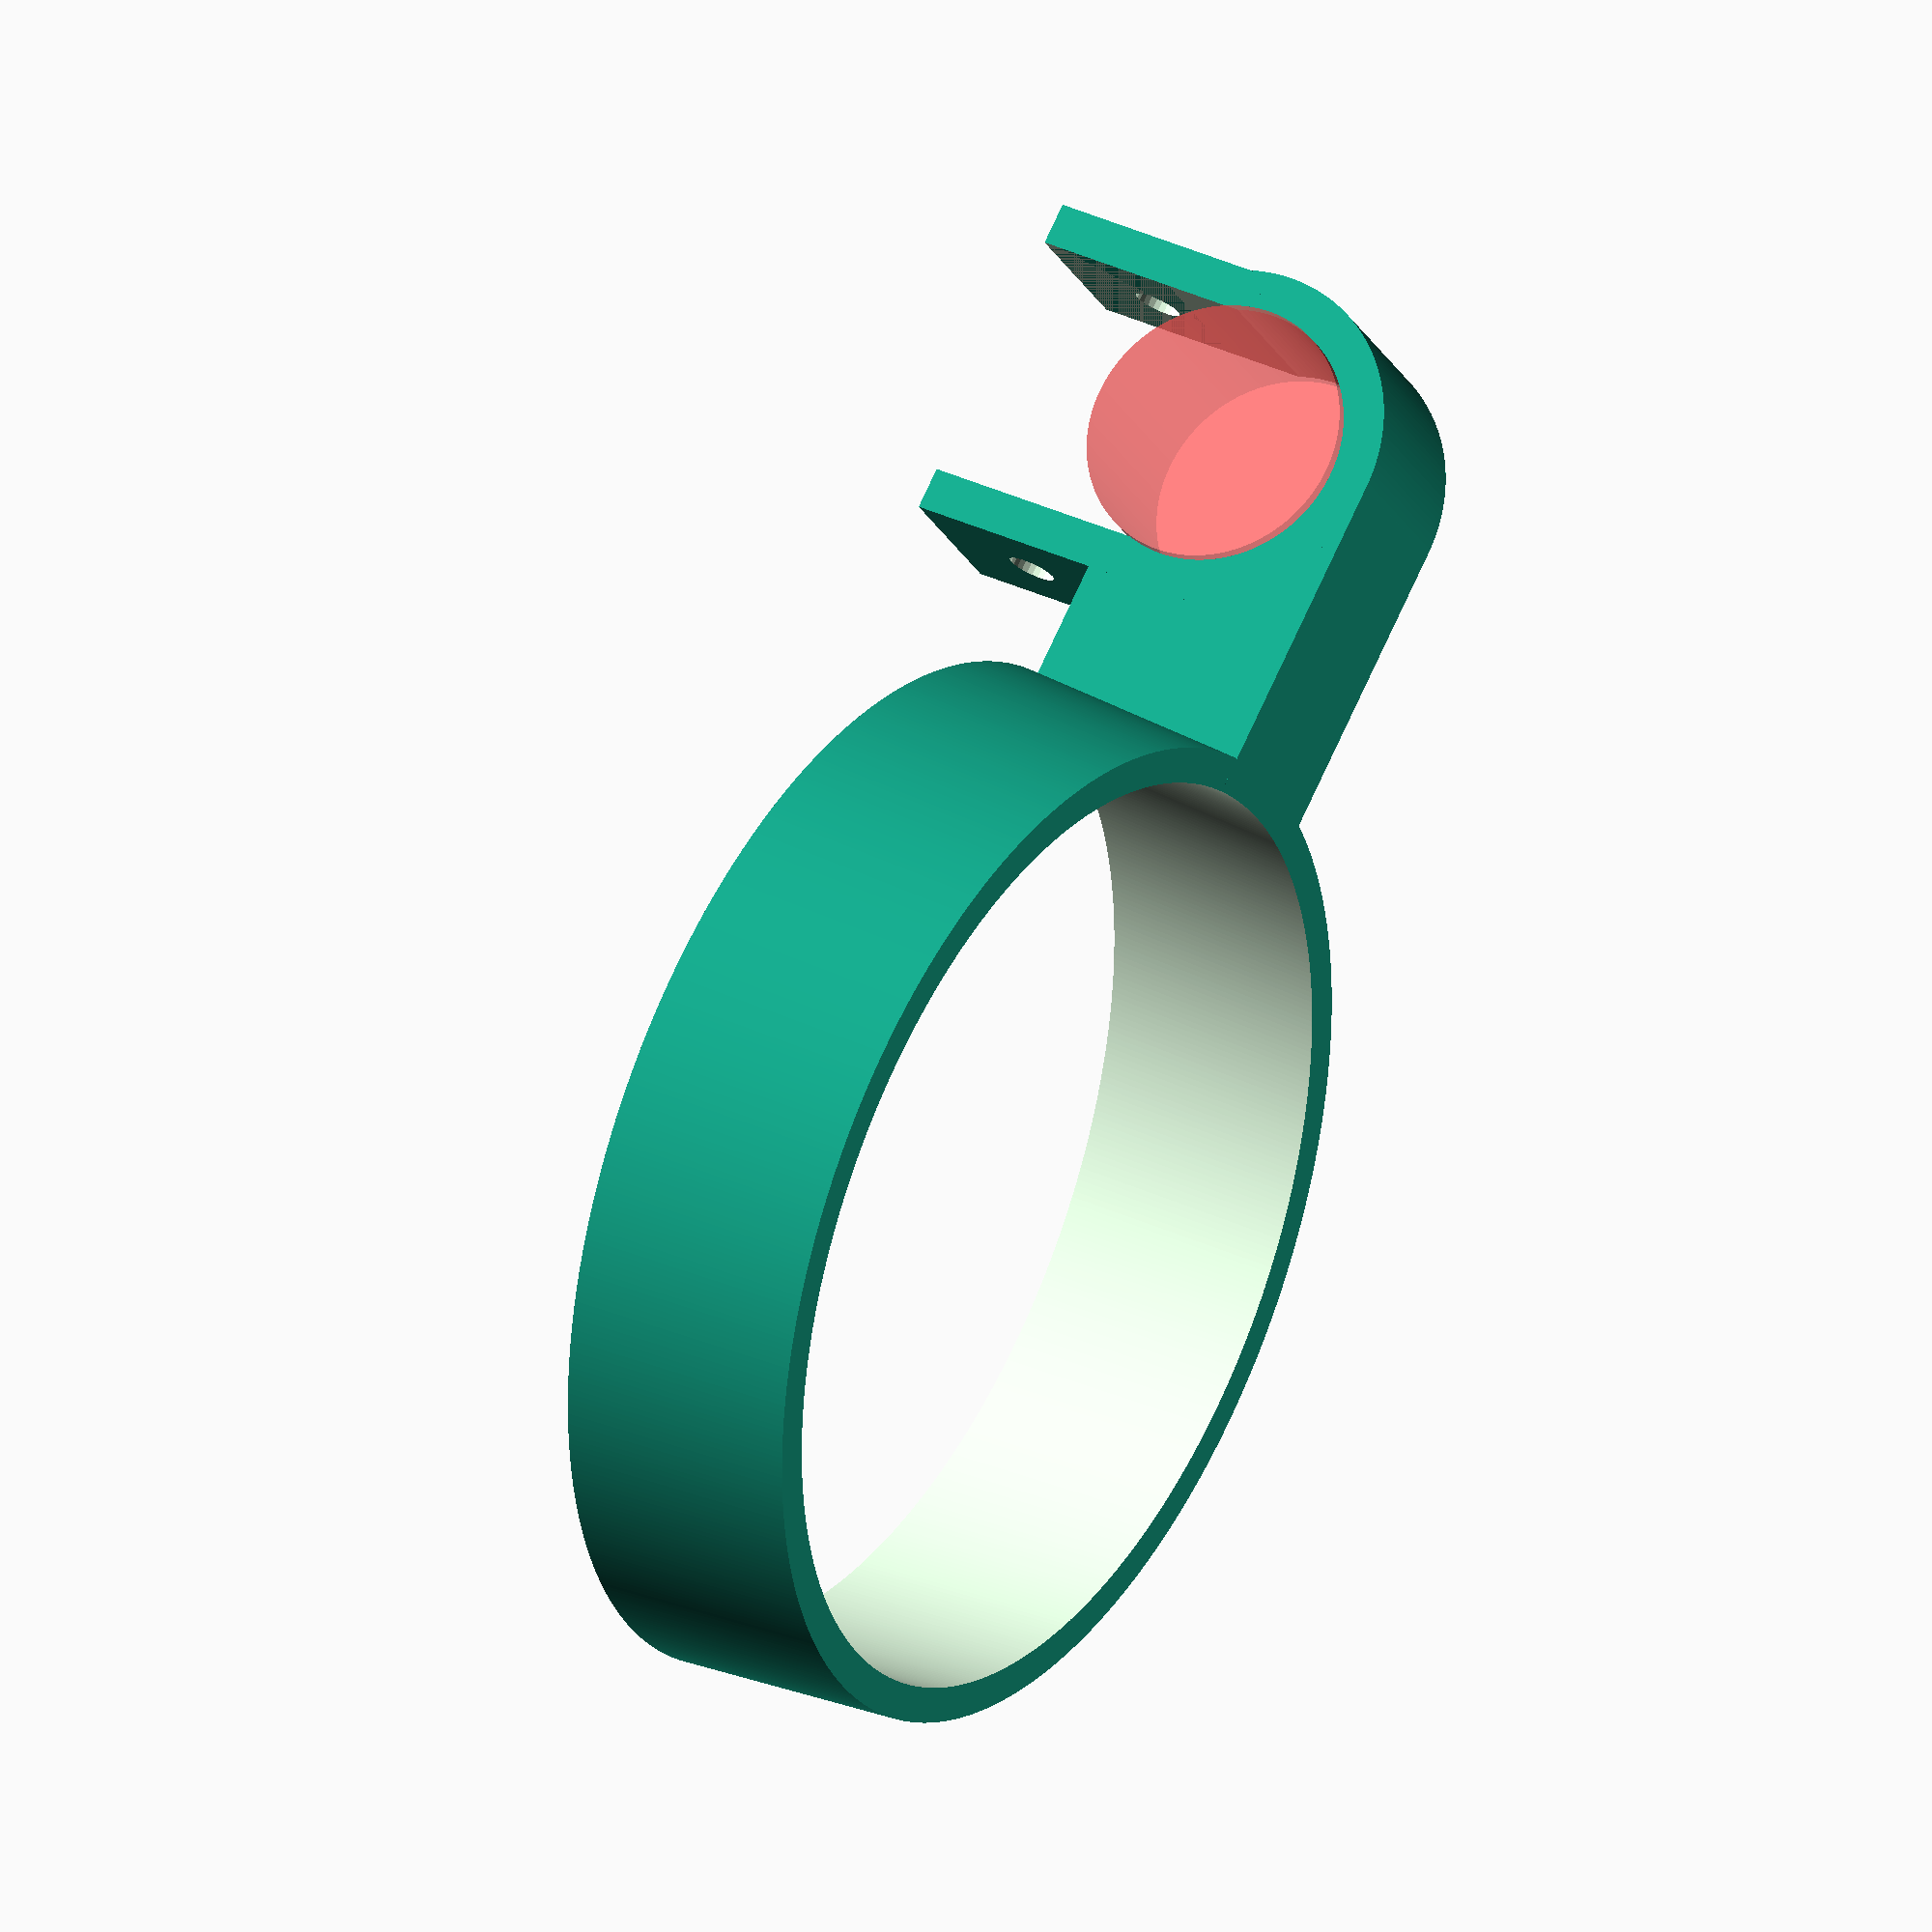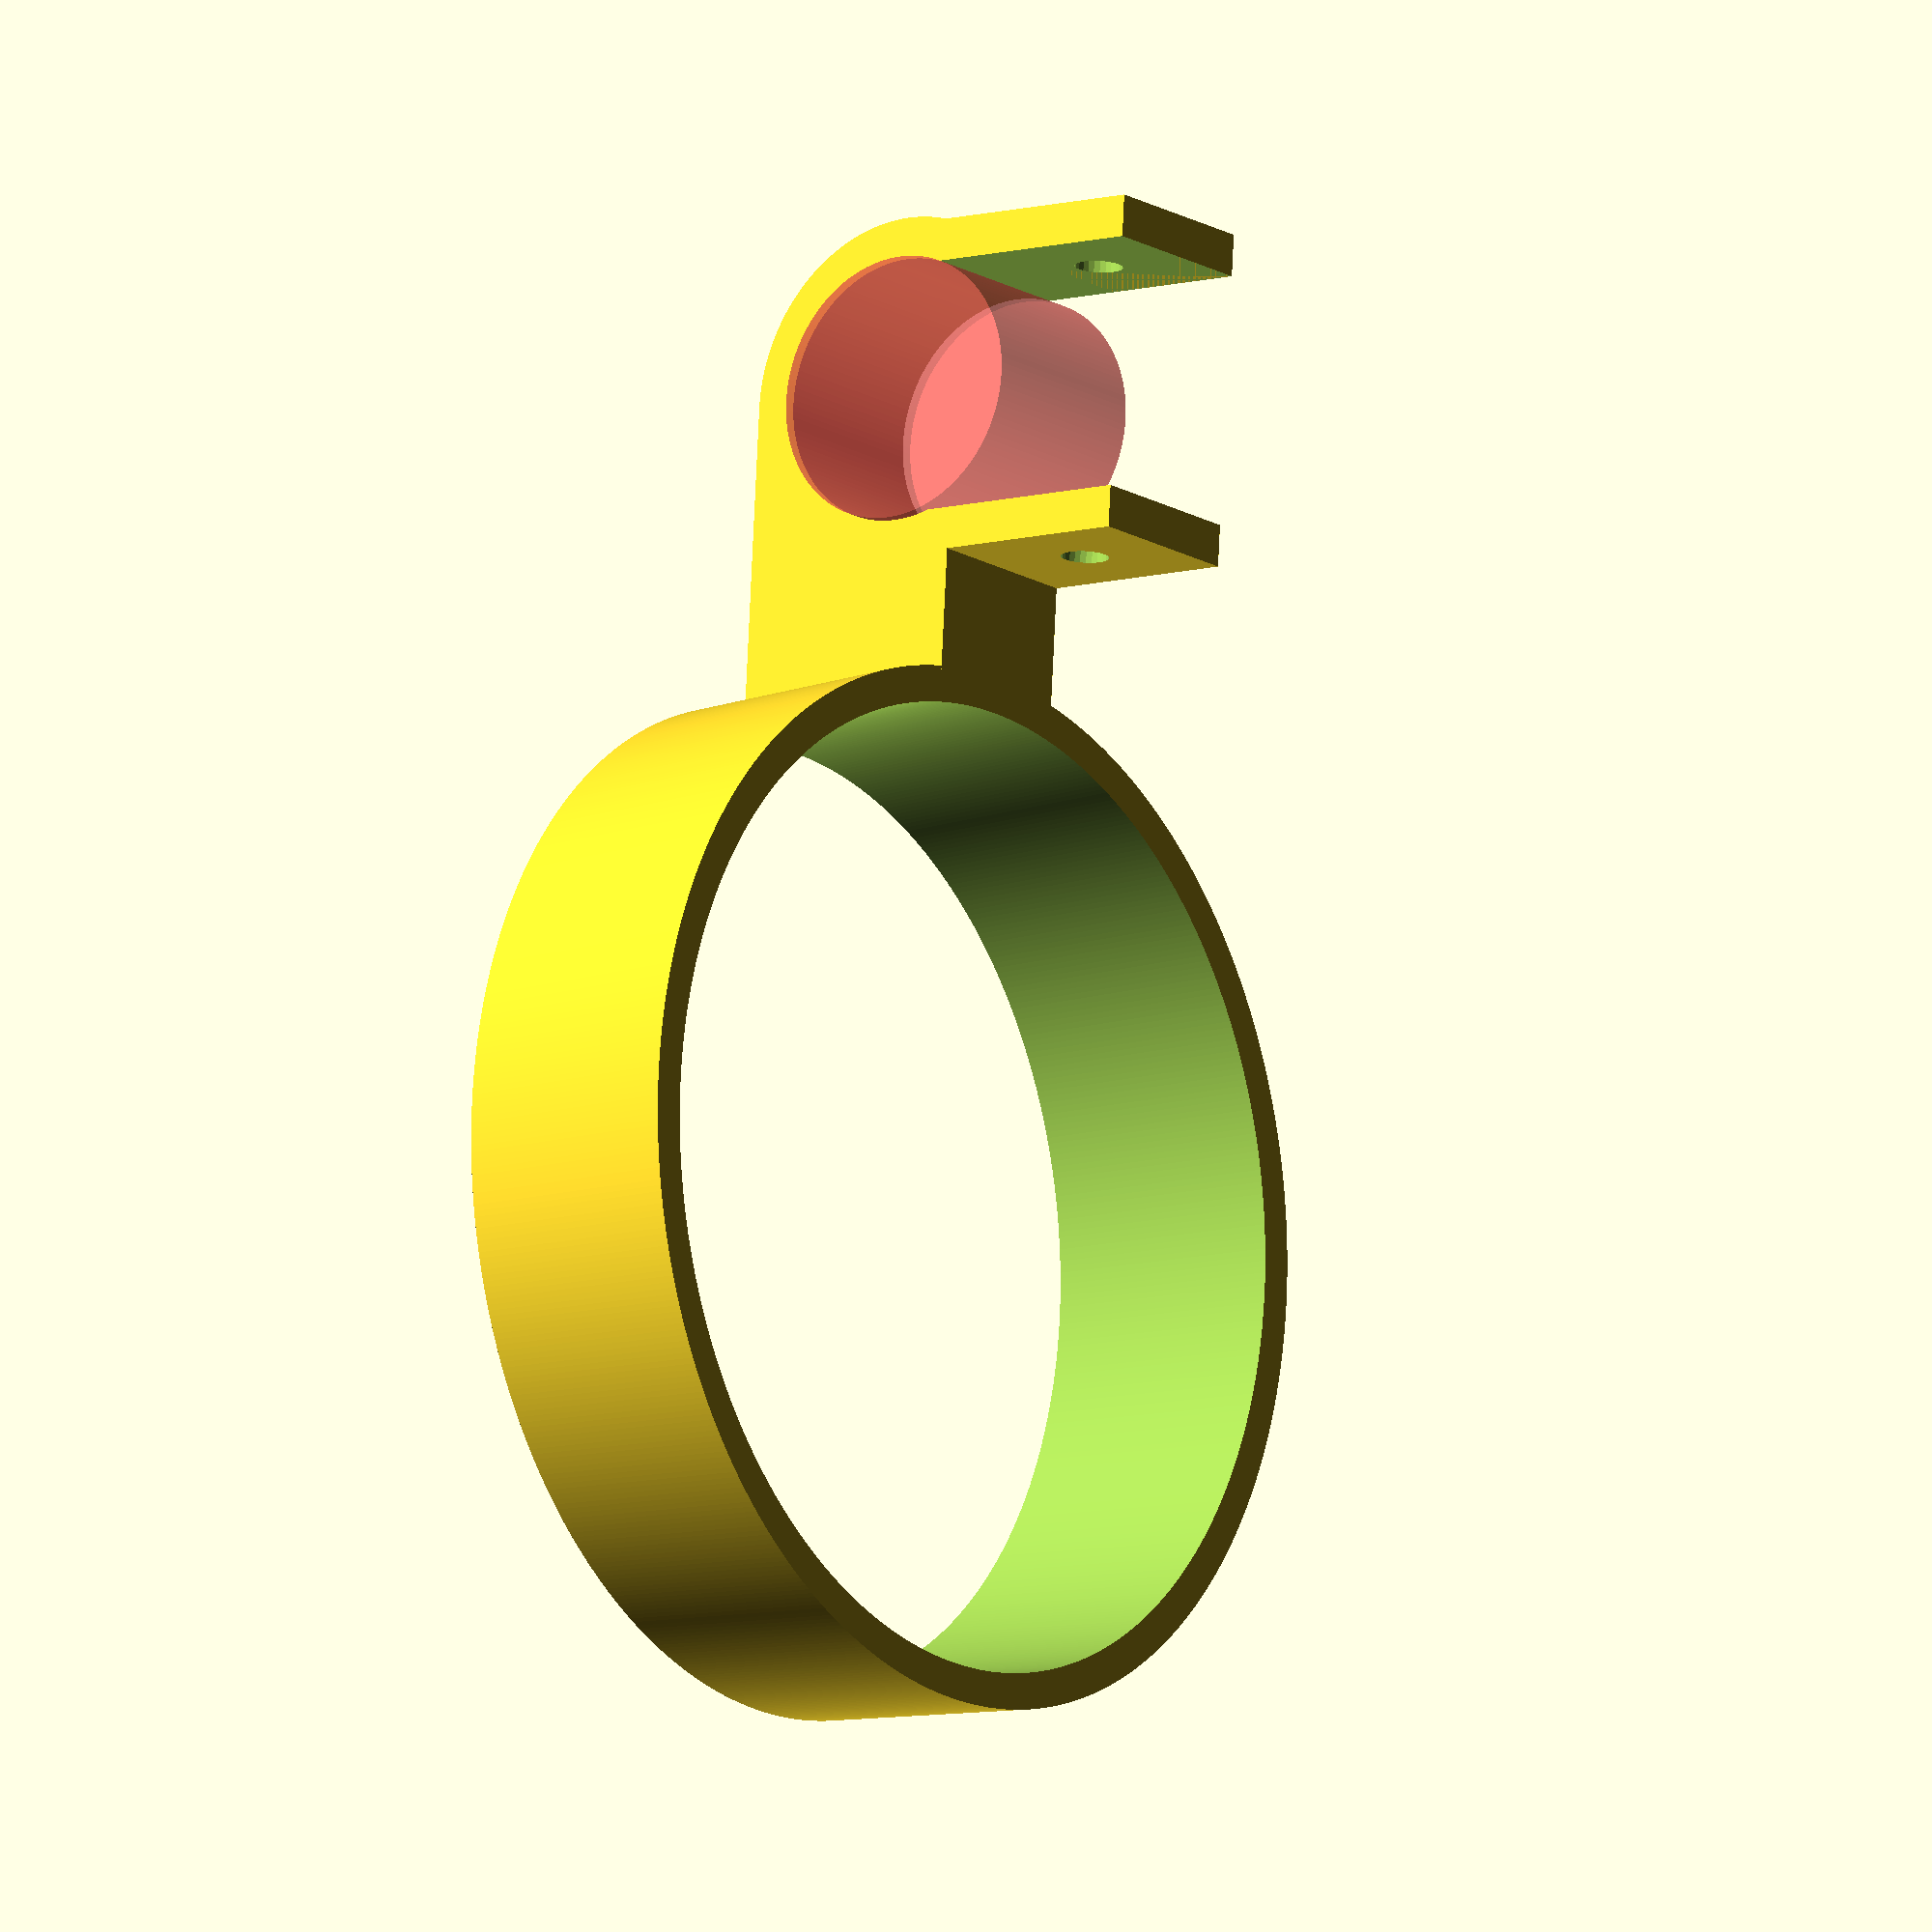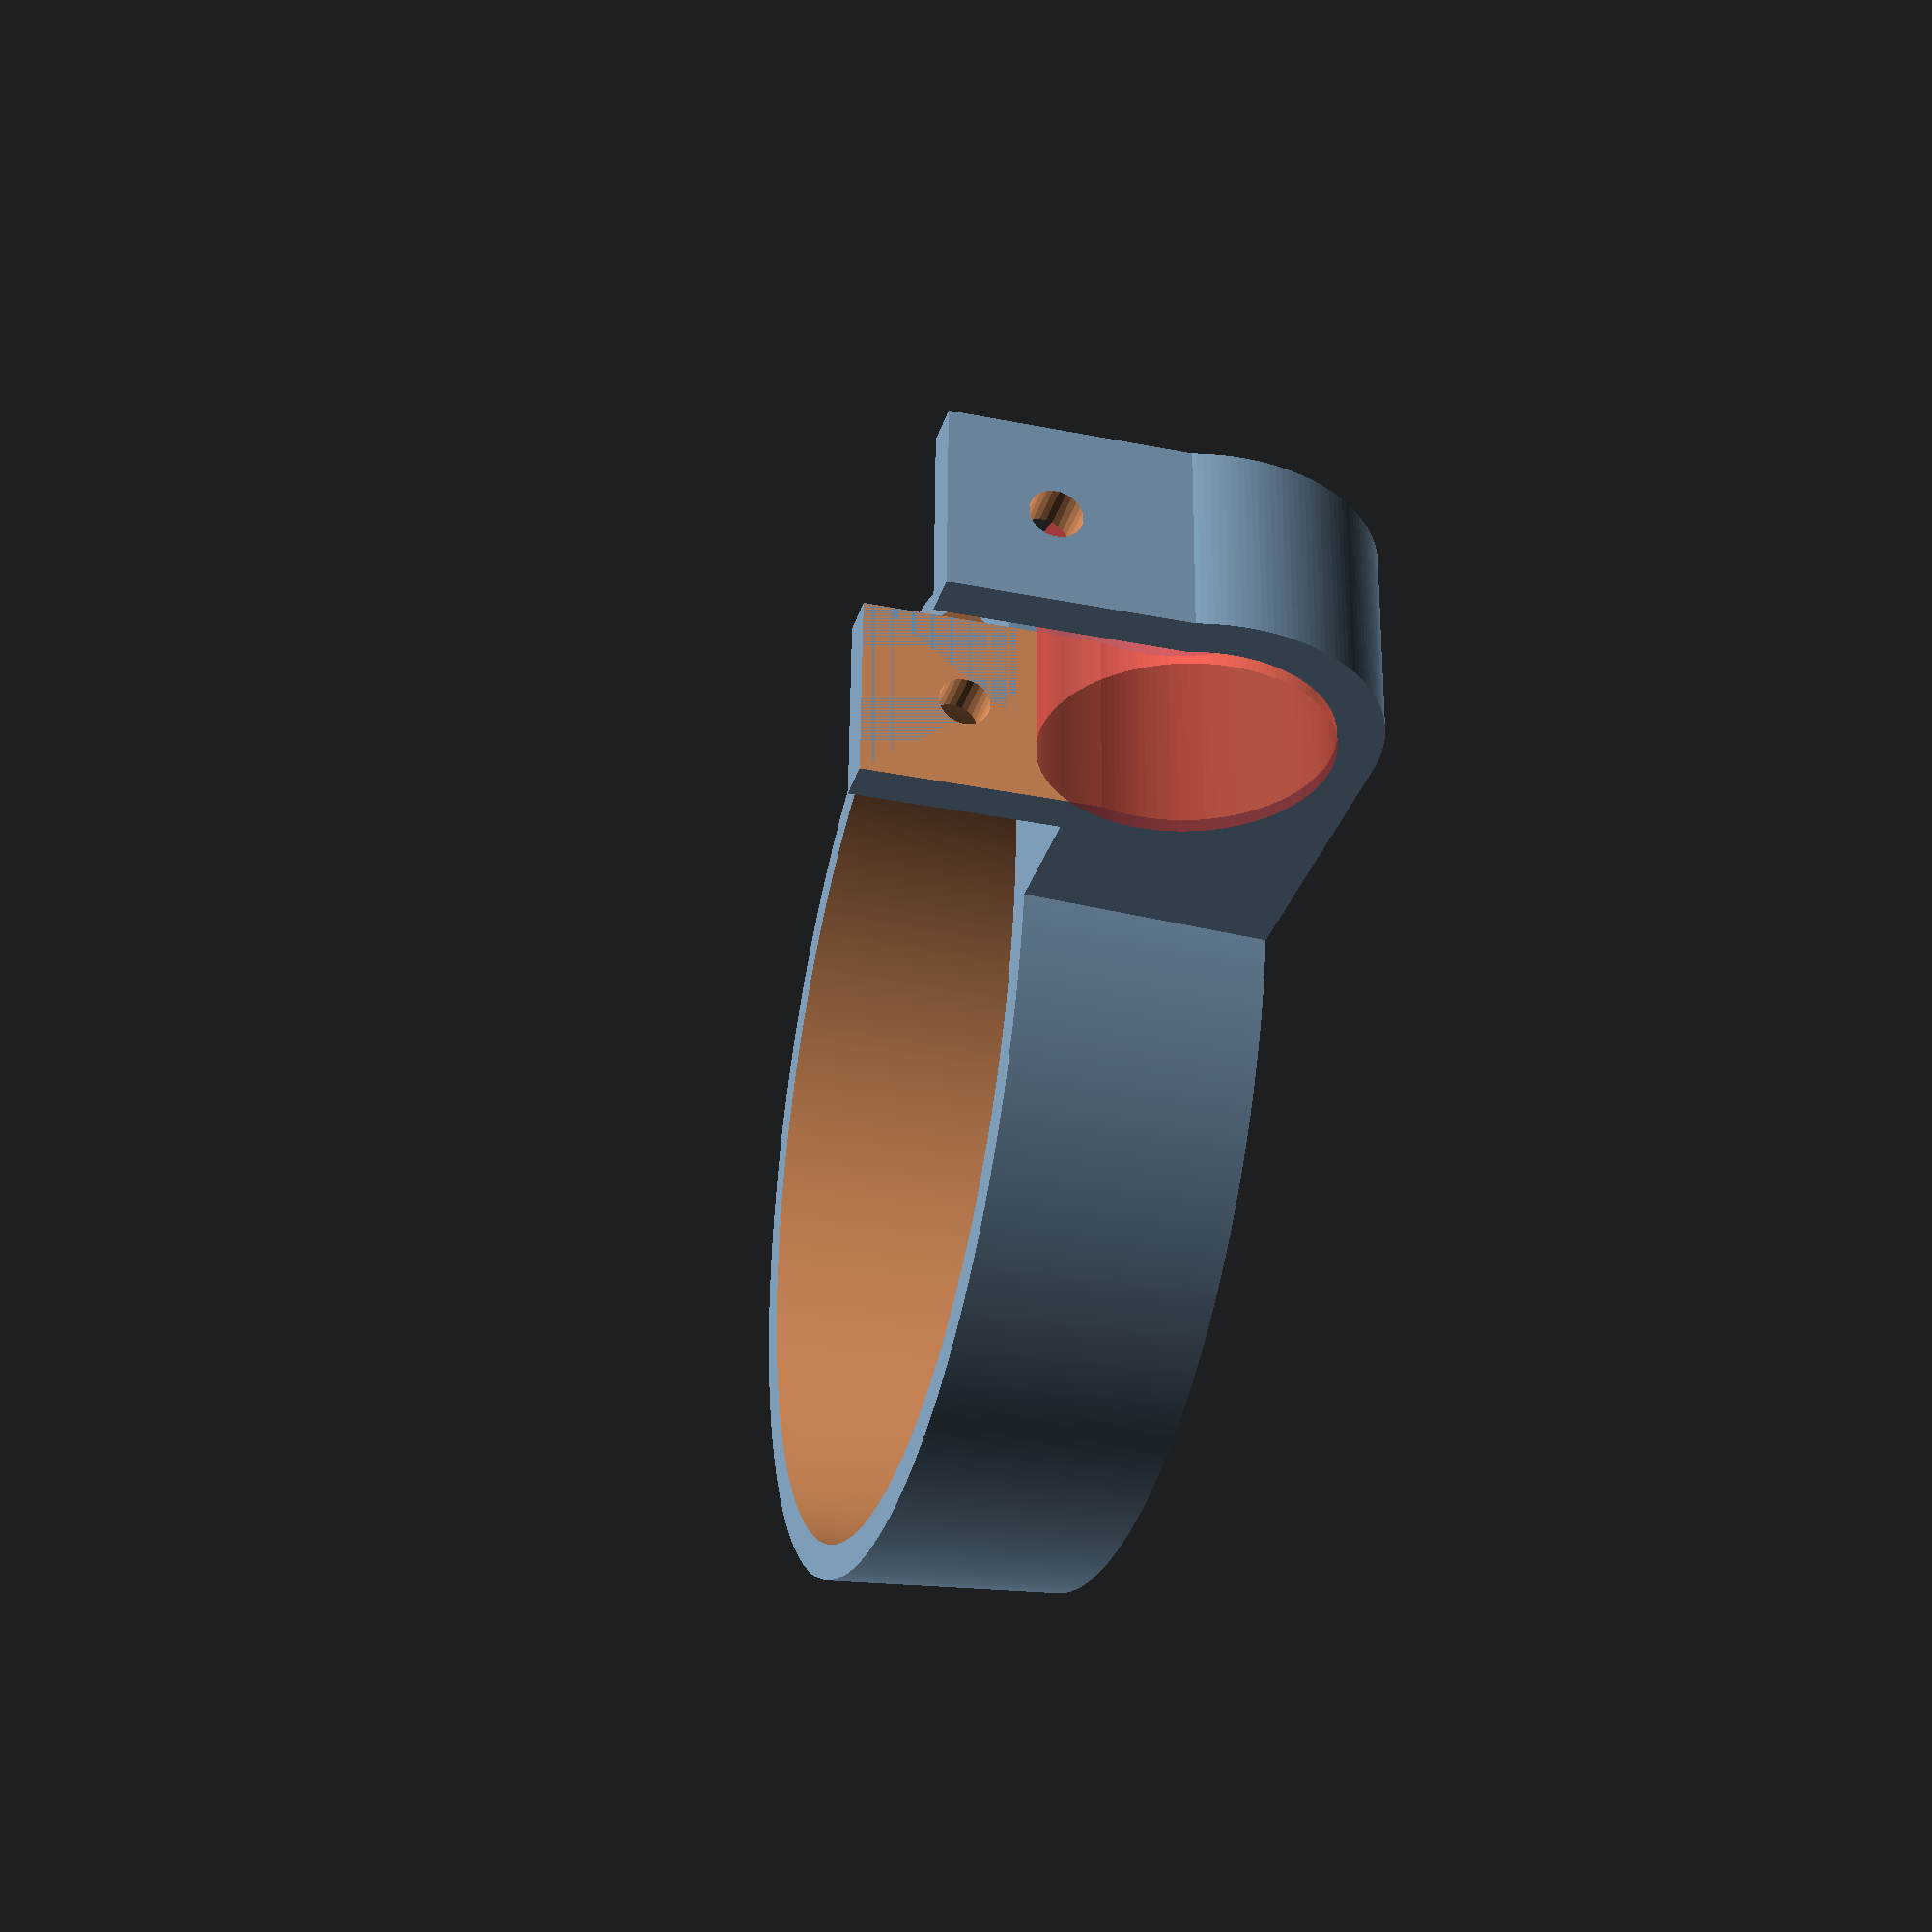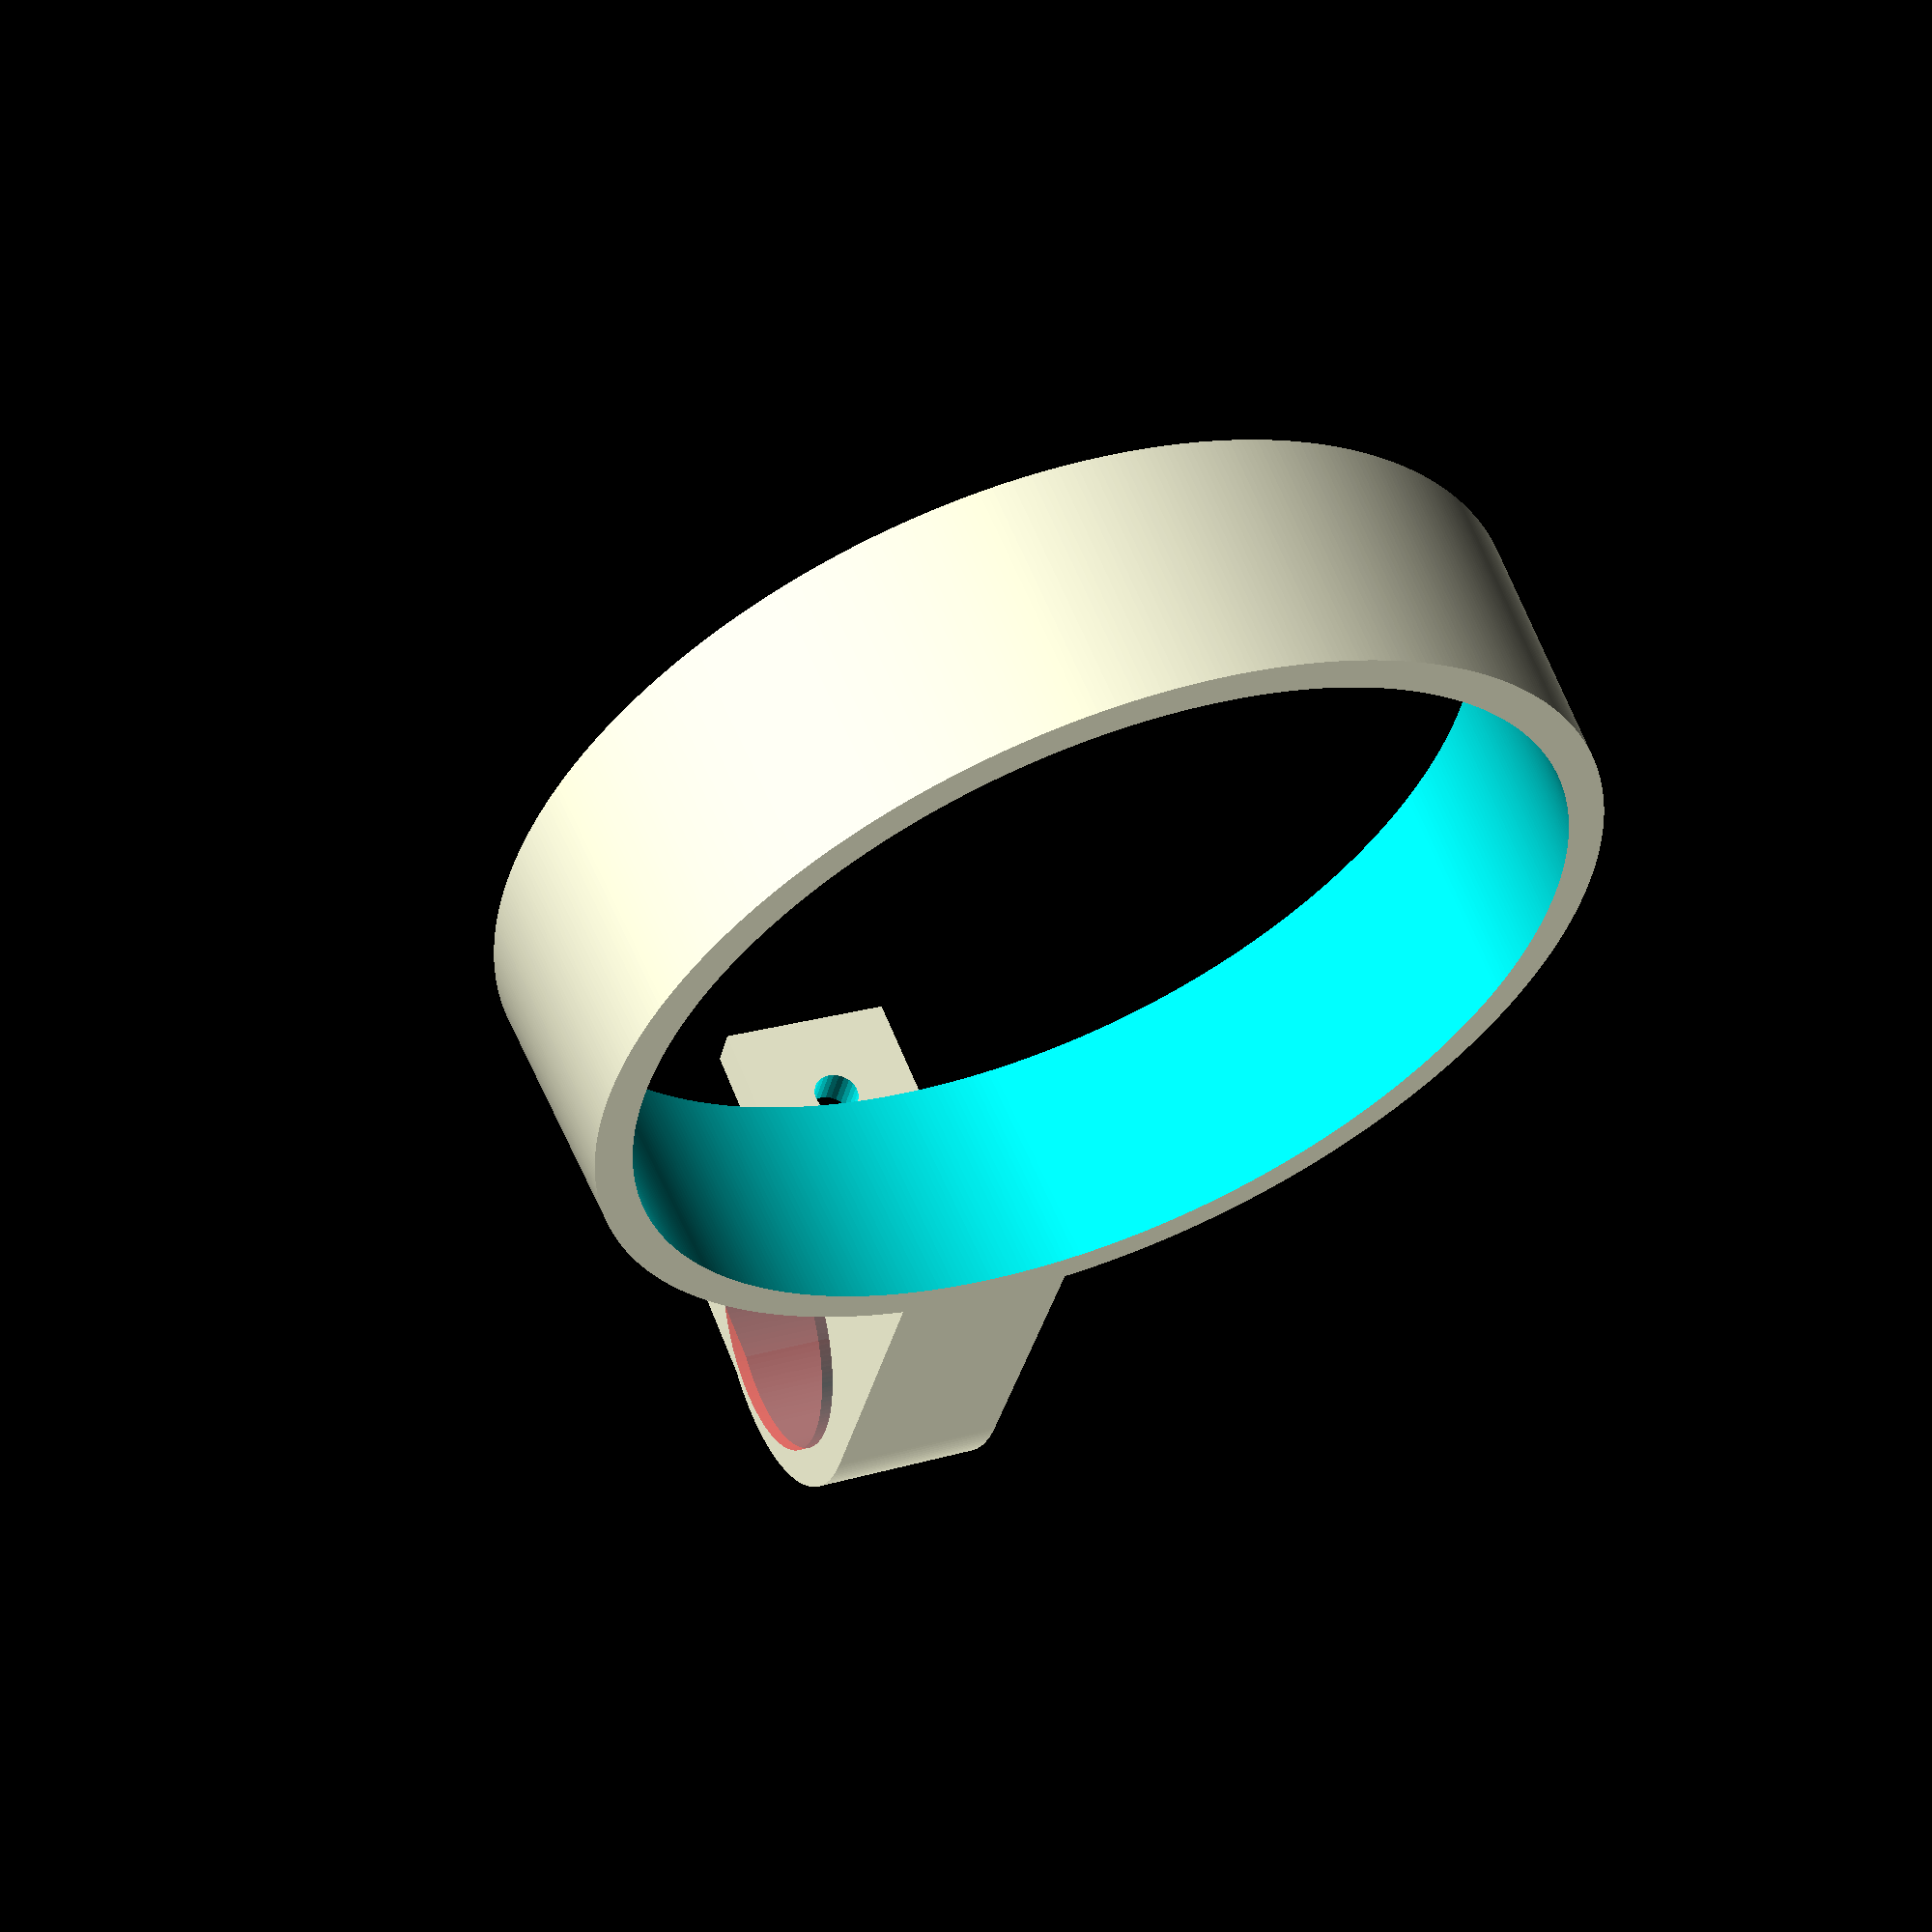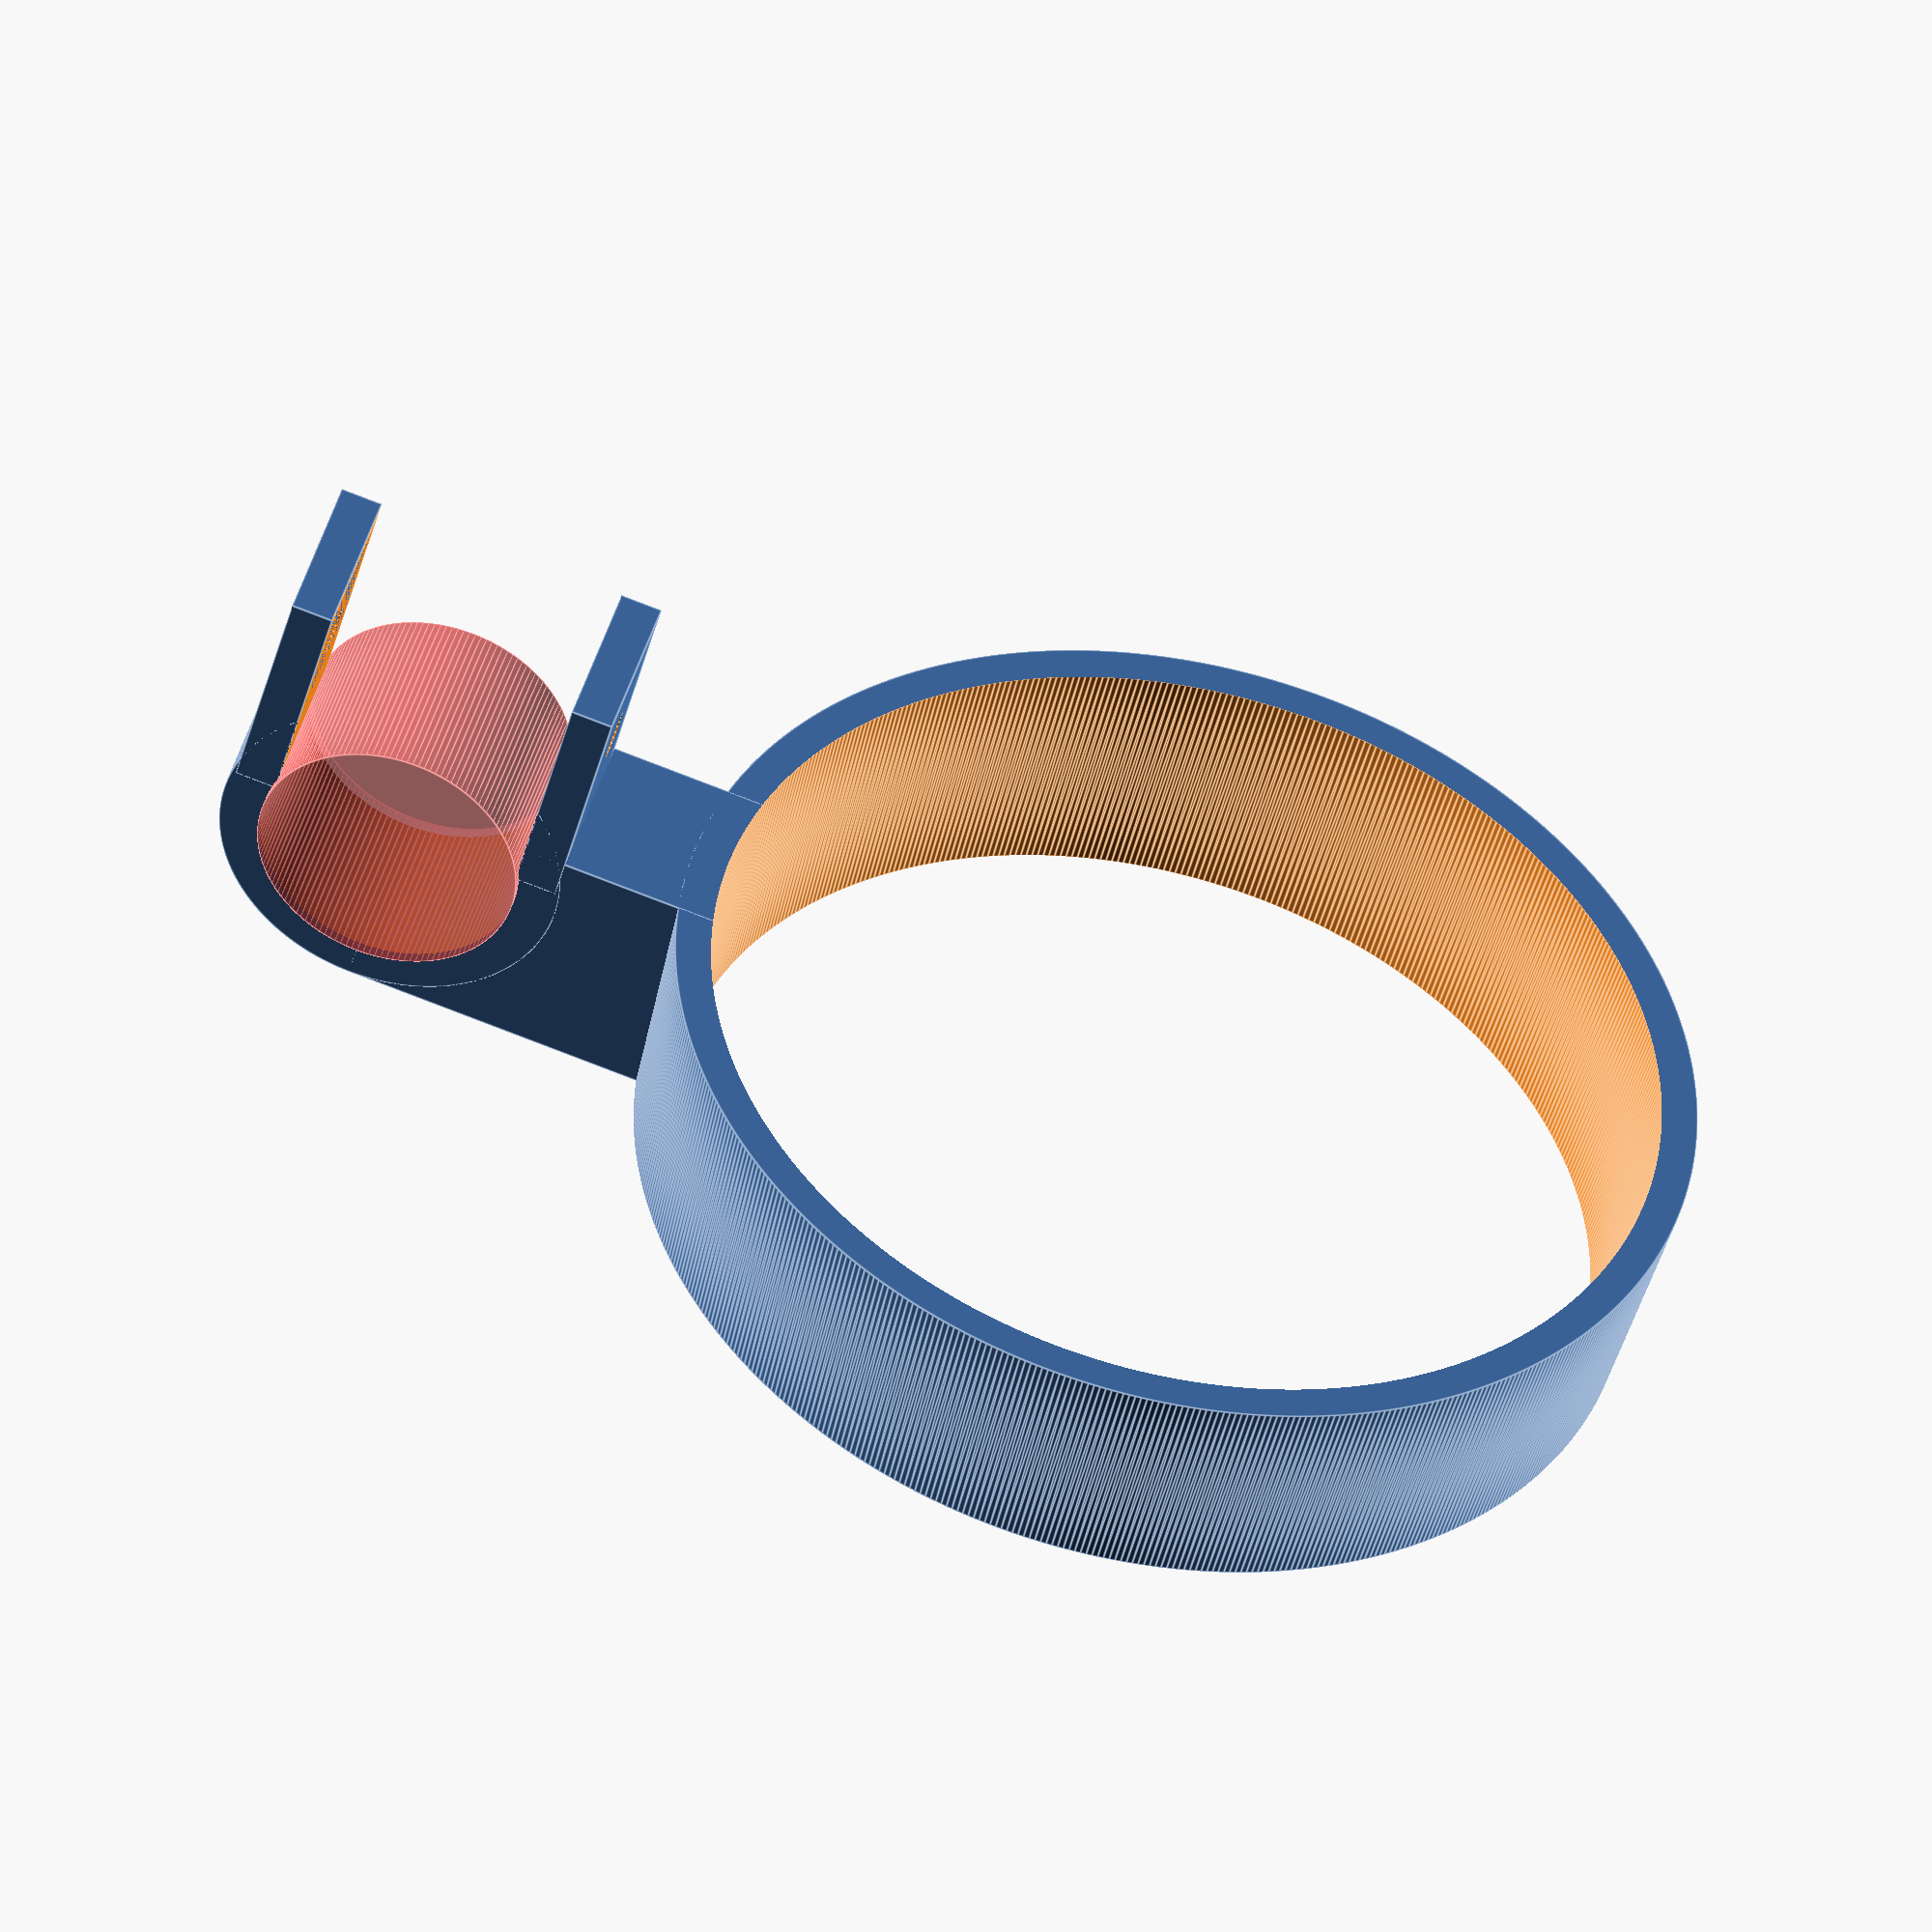
<openscad>
$fa=0.5; // default minimum facet angle is now 0.5
$fs=0.5; // default minimum facet size is now 0.5 mm

support_height = 20;
support_top_d = 80;
support_bottom_d = 77.5;
support_thickness = 6.0;

arm_length = 13;
arm_width = 15;

arm_diameter = 22;
arm_thickness = 3.5;
arm_separation = 21;

lips_hole_diameter = 4;
lips_width = 10;

lips_x_guess = 0.5;
lips_z_guess = 26.5;

module lips() {
    translate([arm_thickness/2,0,0]) difference() {
        translate([0,0,0]) cube([arm_thickness, arm_width, lips_hole_diameter * 5],center=true);
        rotate([0,90,0]) translate([-2,0,0]) cylinder(h=arm_thickness+2, d=lips_hole_diameter, center=true);
    }
}

difference() {
    union() {
        cylinder(h = support_height, d2 = support_top_d + support_thickness, d1 = support_bottom_d + support_thickness);
        translate([support_bottom_d/2, -arm_width/2,0]) cube([arm_length+arm_diameter/2+arm_thickness, arm_width, support_height]);
        translate([support_bottom_d / 2 + arm_length + arm_diameter/2+arm_thickness, 0, arm_diameter / 2 + arm_thickness]) rotate([90,0,0]) cylinder(h = arm_width, d = arm_diameter + arm_thickness * 2, center=true);
        translate([support_bottom_d/2+arm_length+lips_x_guess,0,lips_z_guess]) lips();
        translate([support_bottom_d/2+arm_length+arm_diameter+arm_thickness-lips_x_guess,0,lips_z_guess]) lips();
    }
    translate([0,0,-0.05]) cylinder(h = support_height+.1, d2 = support_top_d, d1 = support_bottom_d);
    #translate([support_bottom_d / 2 + arm_length + arm_diameter/2+arm_thickness, 0, arm_diameter / 2 + arm_thickness]) rotate([90,0,0]) cylinder(h = arm_width+2, d = arm_diameter, center=true);
    
    translate([support_bottom_d / 2 + arm_length + arm_diameter/2+arm_thickness,0,arm_diameter+arm_thickness]) cube([arm_separation, arm_width+2, arm_diameter], center=true);
}

</openscad>
<views>
elev=146.9 azim=38.7 roll=57.4 proj=o view=solid
elev=190.4 azim=94.4 roll=233.2 proj=o view=wireframe
elev=213.0 azim=181.8 roll=105.4 proj=p view=solid
elev=301.4 azim=75.7 roll=158.6 proj=p view=solid
elev=224.7 azim=16.2 roll=193.4 proj=o view=edges
</views>
